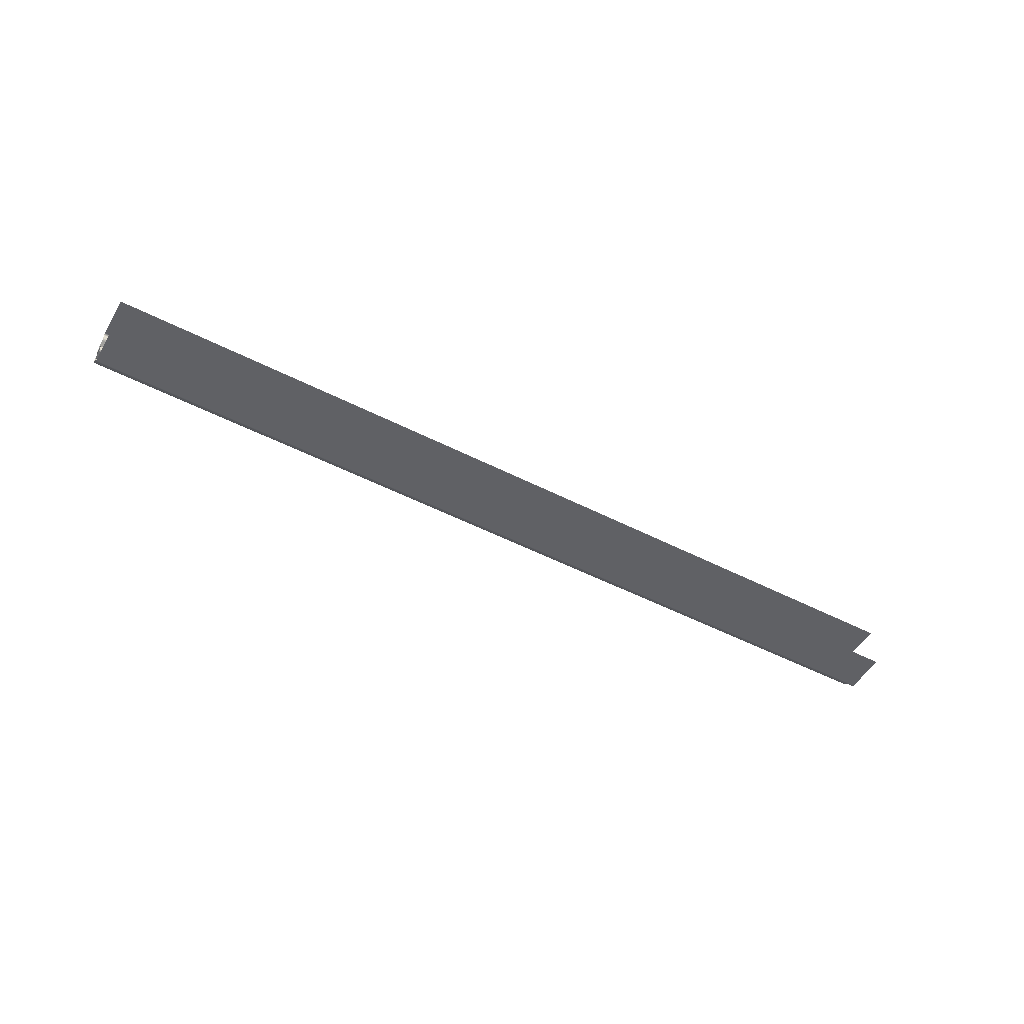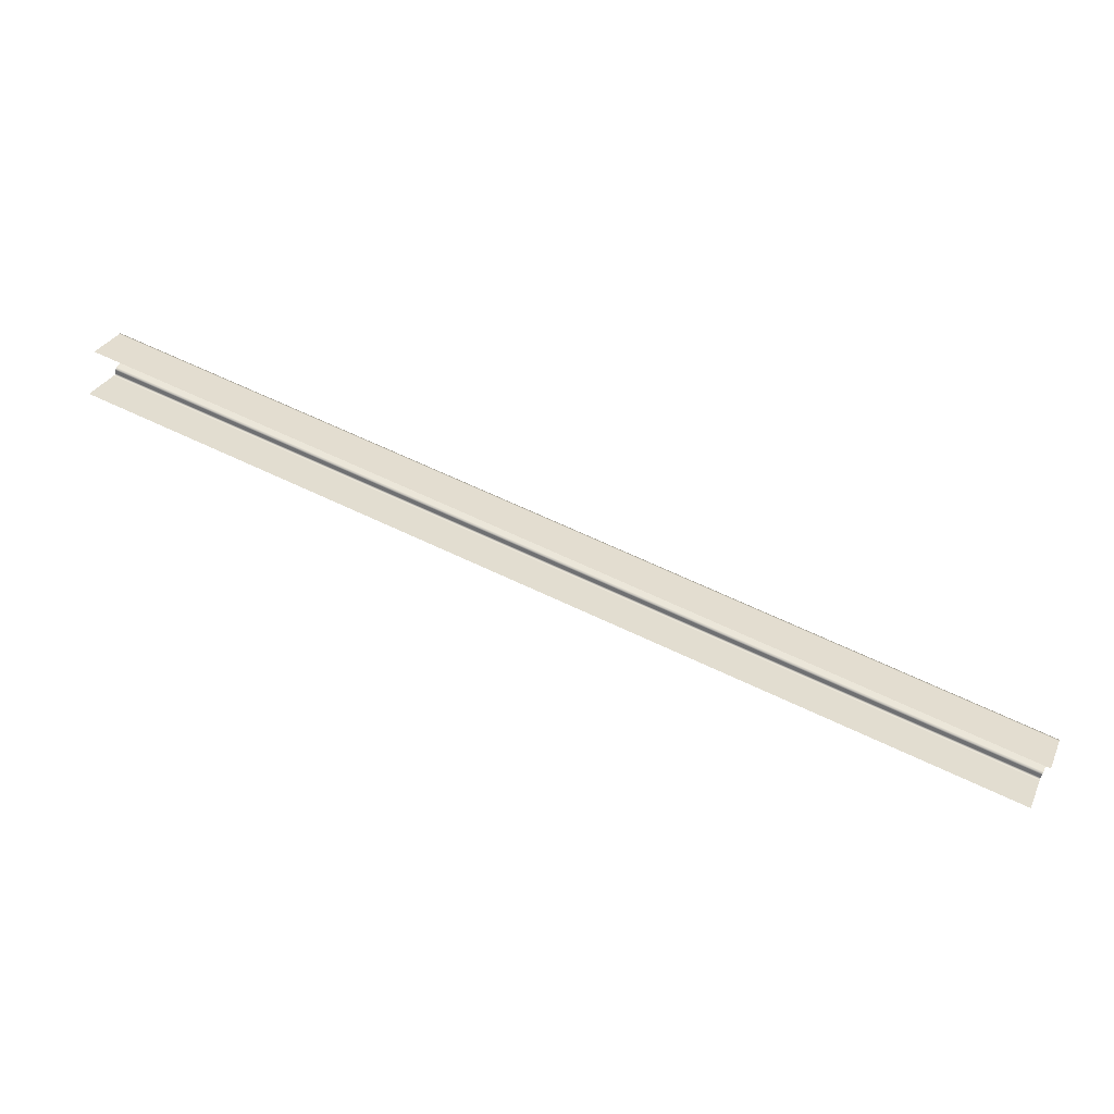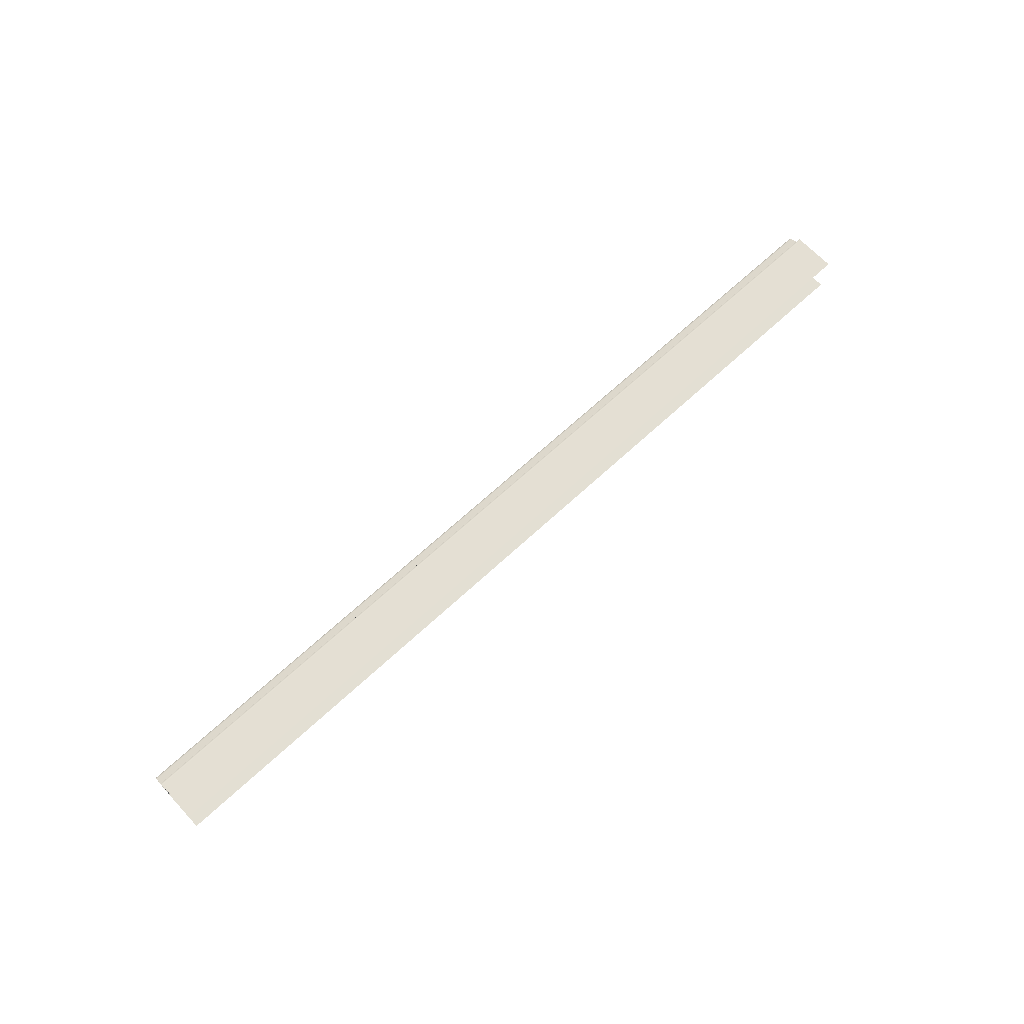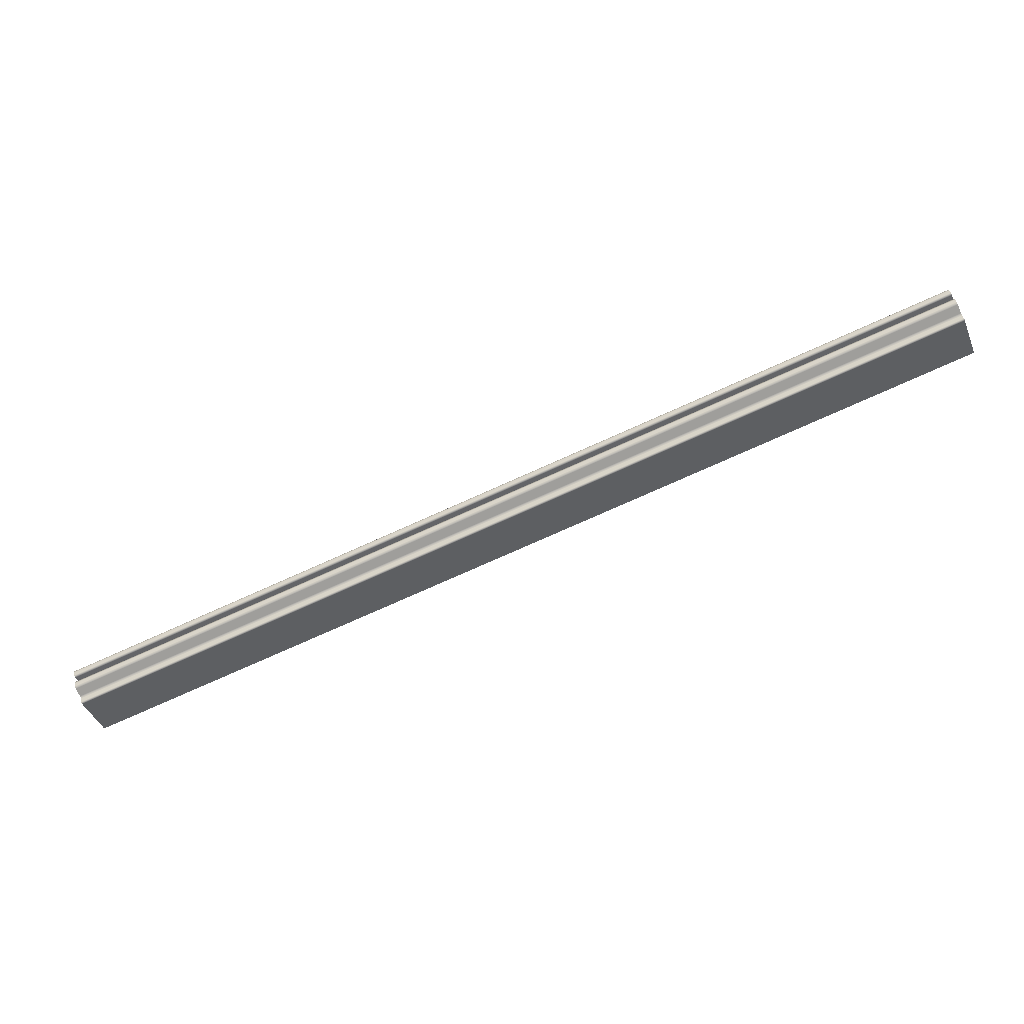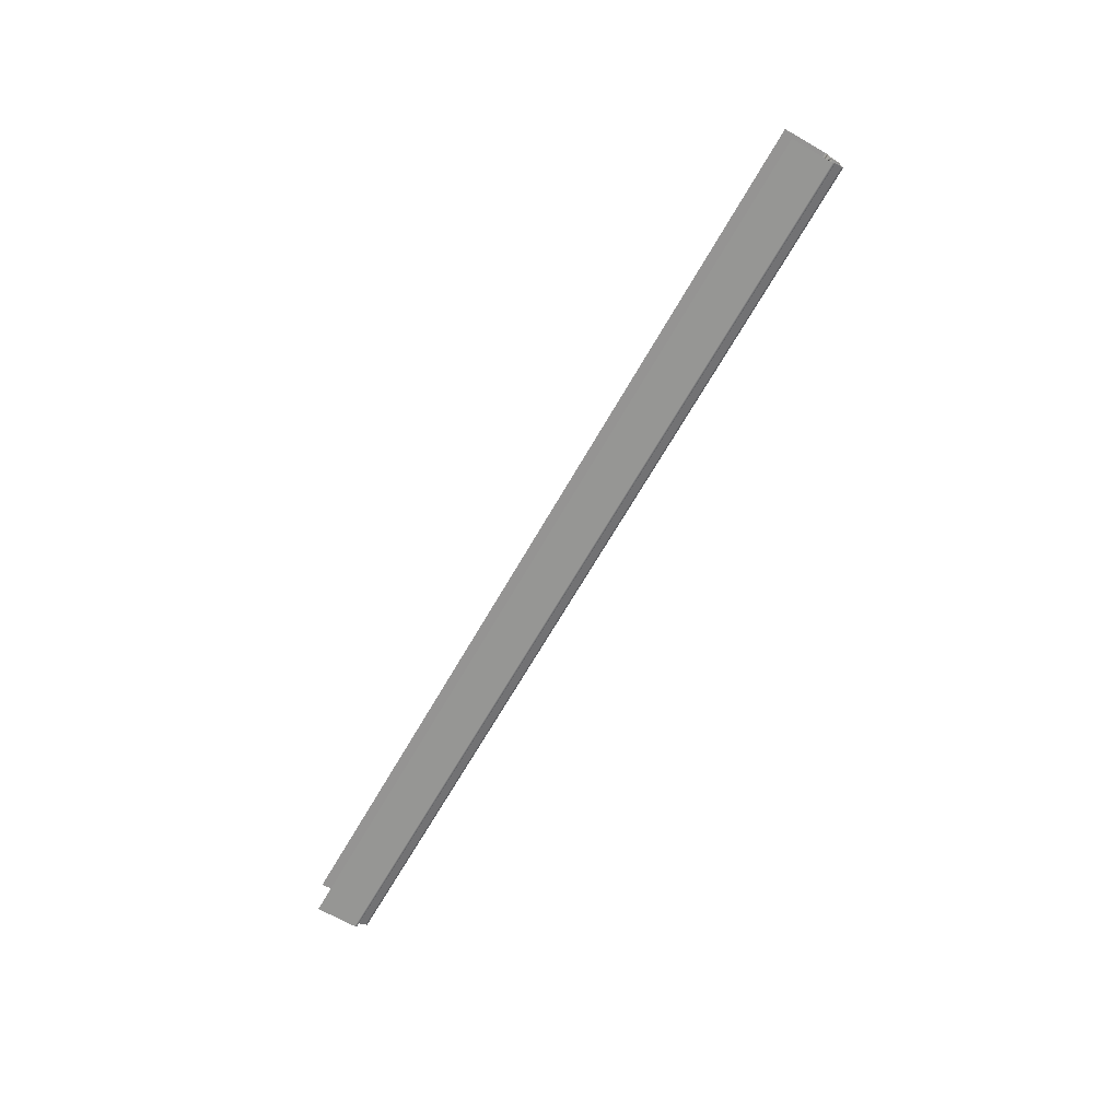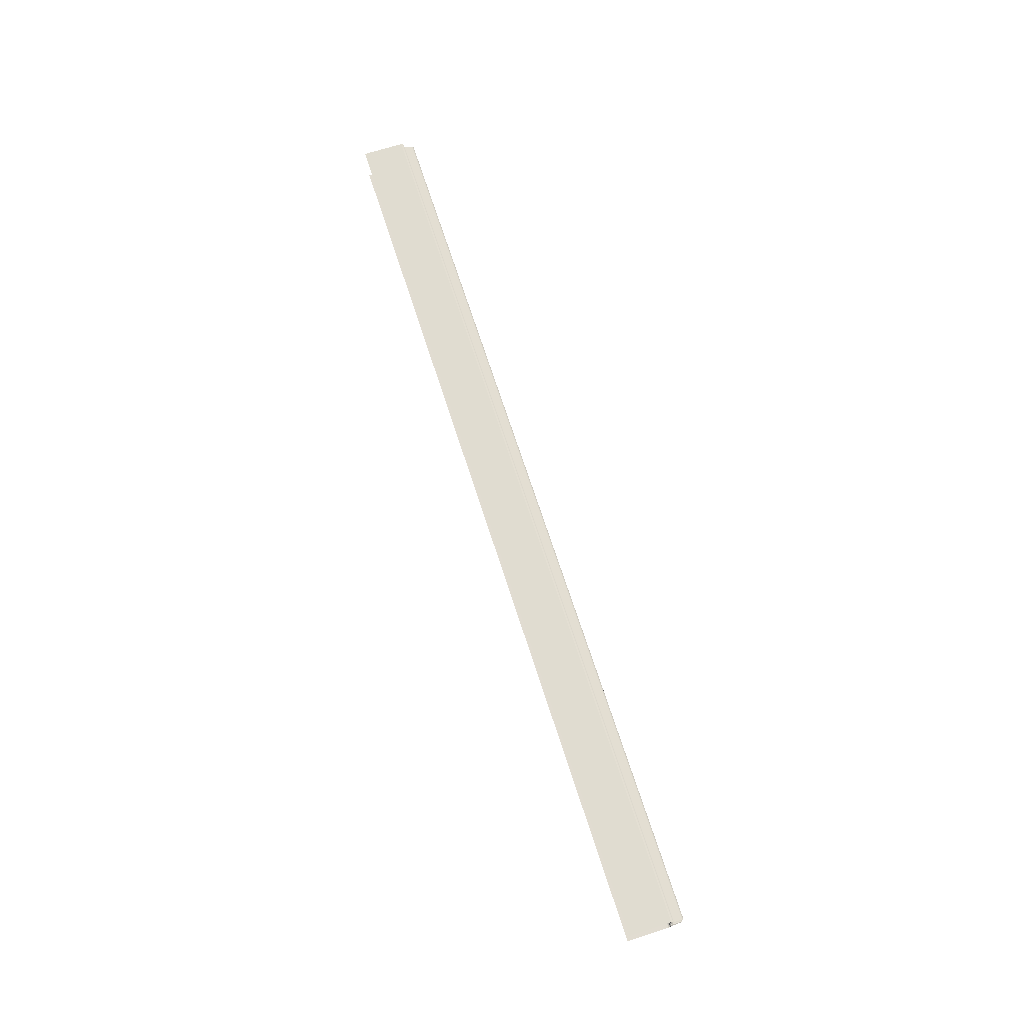
<metadata>
{"format":"obj","ext":"obj","renderer":"f3d","projection":"perspective","resolution":1024,"background":"white","views":[{"elev":-50.1,"azim":128.9,"up":"+Y"},{"elev":-55.1,"azim":166.1,"up":"+Z"},{"elev":66.9,"azim":115.4,"up":"+Y"},{"elev":42.7,"azim":-11.5,"up":"+Z"},{"elev":-67.4,"azim":-141.4,"up":"+Y"},{"elev":69.4,"azim":-129.4,"up":"+Y"}]}
</metadata>
<code>
o Bistro_Research_Exterior_Paris_Building_01_paris_buildi_a164a44
v 5.482 4.436 3.715
v 9.37 4.436 5.253
v 9.298 4.436 5.434
v 5.411 4.436 3.896
v 9.295 4.436 5.443
v 5.407 4.436 3.905
v 9.295 4.444 5.442
v 5.407 4.444 3.905
v 9.295 4.46 5.442
v 5.408 4.46 3.904
v 9.295 4.468 5.442
v 5.408 4.468 3.904
v 9.292 4.472 5.449
v 5.405 4.472 3.912
v 9.279 4.488 5.482
v 5.392 4.488 3.944
v 9.276 4.492 5.49
v 5.389 4.492 3.952
v 9.276 4.5 5.49
v 5.389 4.5 3.952
v 9.276 4.514 5.489
v 5.389 4.514 3.952
v 9.276 4.522 5.489
v 5.389 4.522 3.952
v 9.28 4.522 5.48
v 5.392 4.522 3.943
v 9.293 4.525 5.448
v 5.405 4.525 3.91
v 9.296 4.526 5.439
v 5.409 4.526 3.901
v 9.296 4.534 5.439
v 5.409 4.534 3.901
v 9.296 4.548 5.439
v 5.409 4.548 3.901
v 9.297 4.556 5.439
v 5.409 4.556 3.901
v 9.293 4.556 5.447
v 5.405 4.556 3.91
v 9.28 4.559 5.48
v 5.393 4.559 3.942
v 9.277 4.56 5.488
v 5.389 4.56 3.951
v 9.277 4.568 5.488
v 5.389 4.568 3.951
v 9.277 4.581 5.488
v 5.389 4.581 3.95
v 9.277 4.589 5.488
v 5.389 4.589 3.95
v 9.28 4.593 5.48
v 5.392 4.593 3.943
v 9.294 4.61 5.446
v 5.406 4.61 3.908
v 9.297 4.614 5.438
v 5.409 4.614 3.9
v 9.297 4.622 5.438
v 5.409 4.622 3.9
v 9.297 4.637 5.438
v 5.409 4.637 3.9
v 9.297 4.645 5.438
v 5.409 4.645 3.9
v 9.3 4.645 5.429
v 5.413 4.645 3.892
v 9.372 4.645 5.248
v 5.484 4.645 3.71
f 1 2 3
f 4 1 3
f 4 3 5
f 6 4 5
f 6 5 7
f 8 6 7
f 8 7 9
f 10 8 9
f 10 9 11
f 12 10 11
f 12 11 13
f 14 12 13
f 14 13 15
f 16 14 15
f 16 15 17
f 18 16 17
f 18 17 19
f 20 18 19
f 20 19 21
f 22 20 21
f 22 21 23
f 24 22 23
f 24 23 25
f 26 24 25
f 26 25 27
f 28 26 27
f 28 27 29
f 30 28 29
f 30 29 31
f 32 30 31
f 32 31 33
f 34 32 33
f 34 33 35
f 36 34 35
f 36 35 37
f 38 36 37
f 38 37 39
f 40 38 39
f 40 39 41
f 42 40 41
f 42 41 43
f 44 42 43
f 44 43 45
f 46 44 45
f 46 45 47
f 48 46 47
f 48 47 49
f 50 48 49
f 50 49 51
f 52 50 51
f 52 51 53
f 54 52 53
f 54 53 55
f 56 54 55
f 56 55 57
f 58 56 57
f 58 57 59
f 60 58 59
f 60 59 61
f 62 60 61
f 62 61 63
f 64 62 63

</code>
